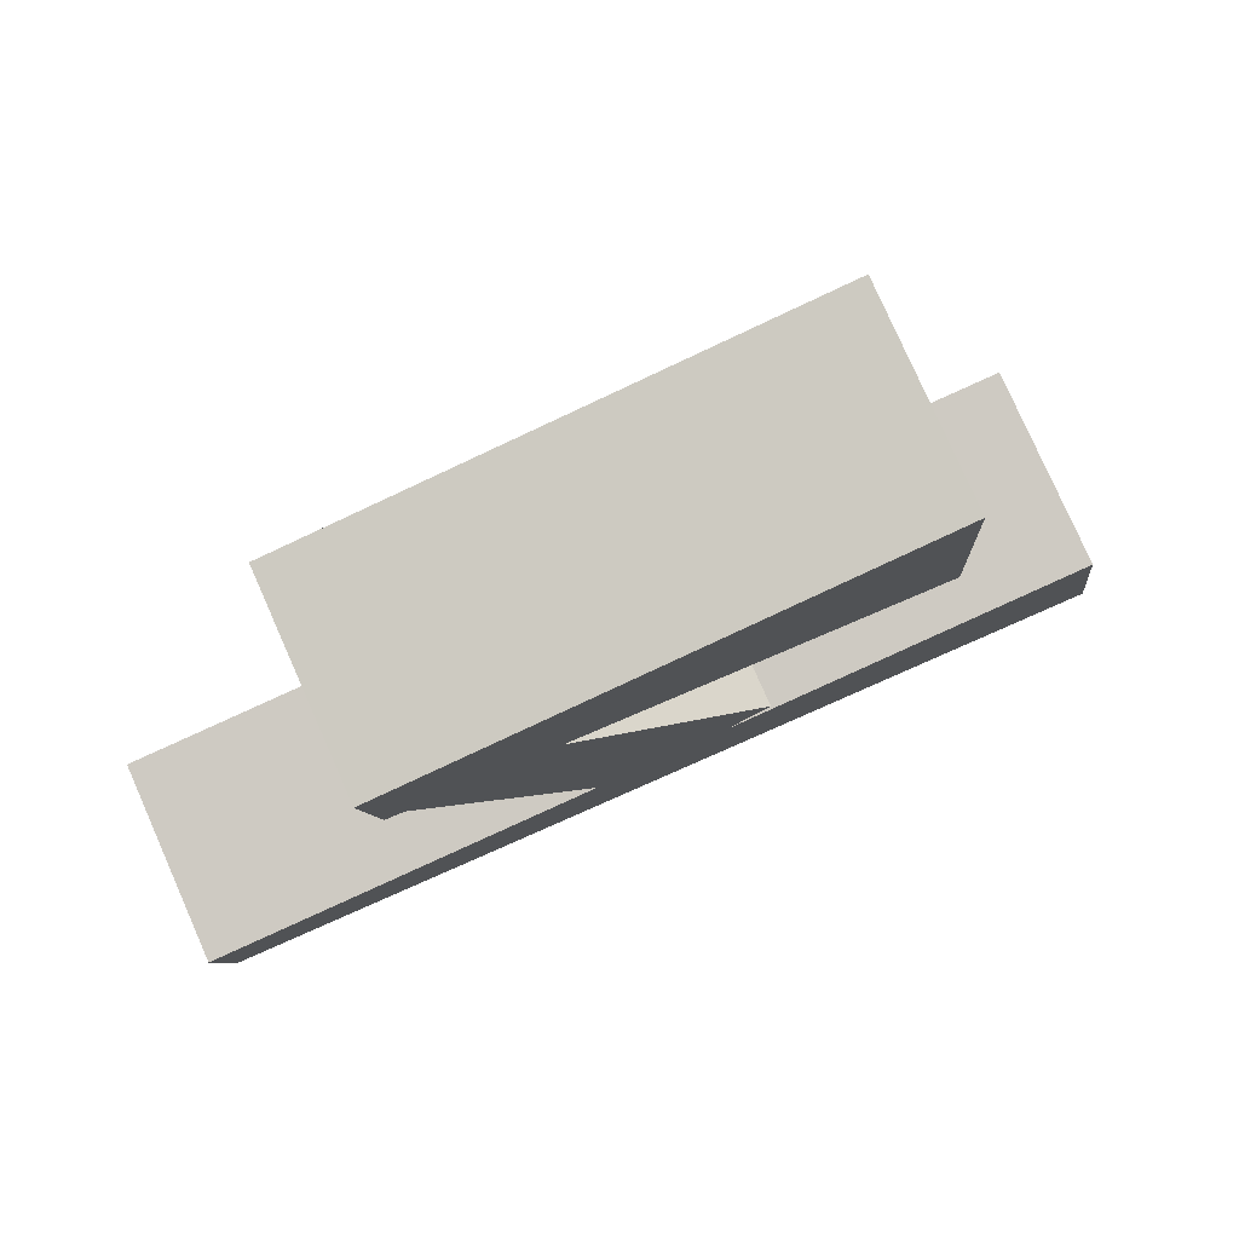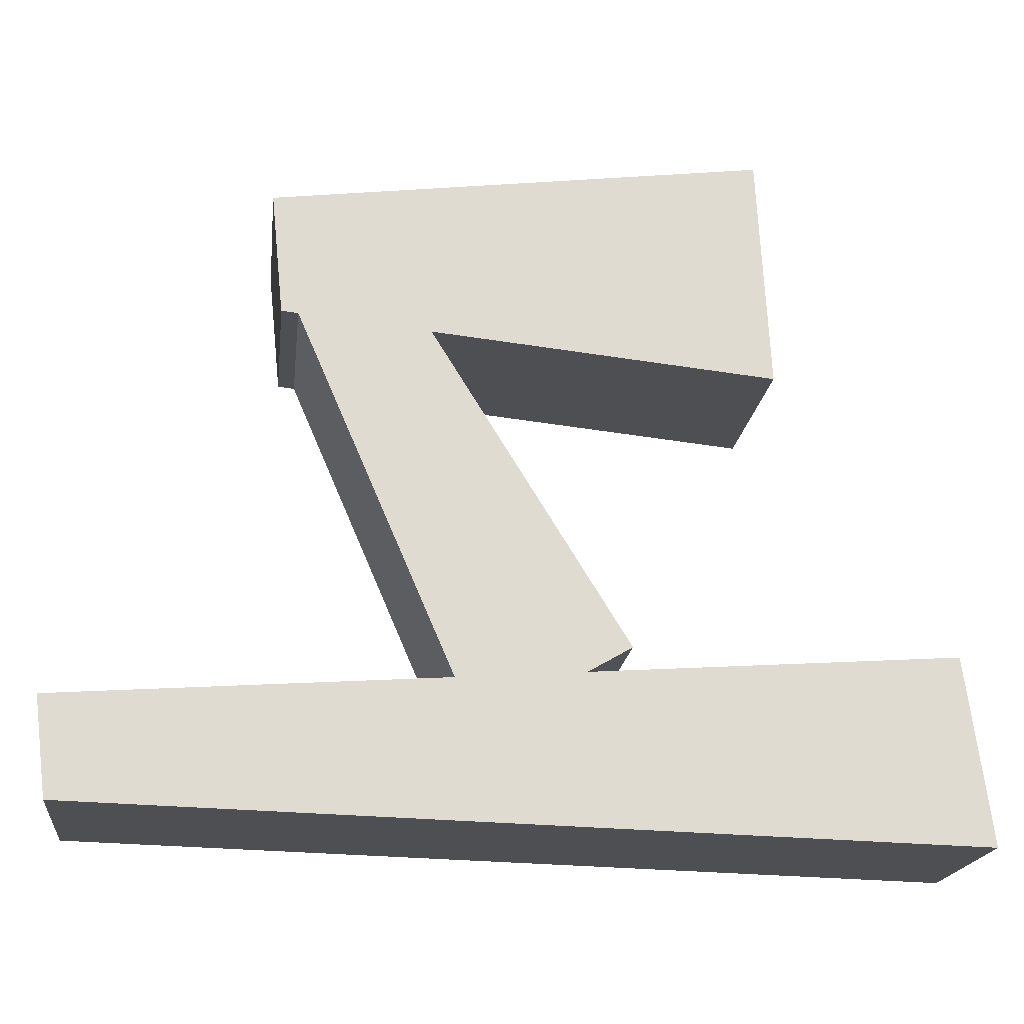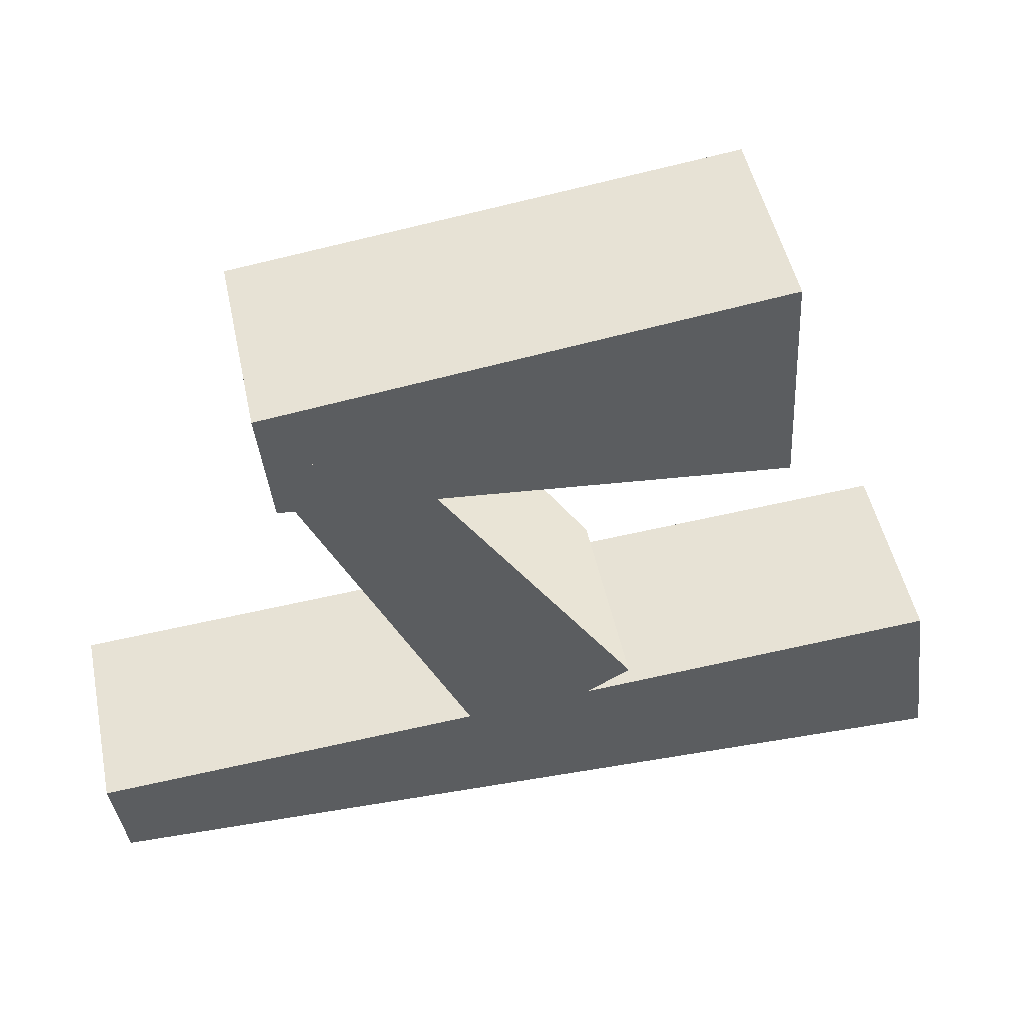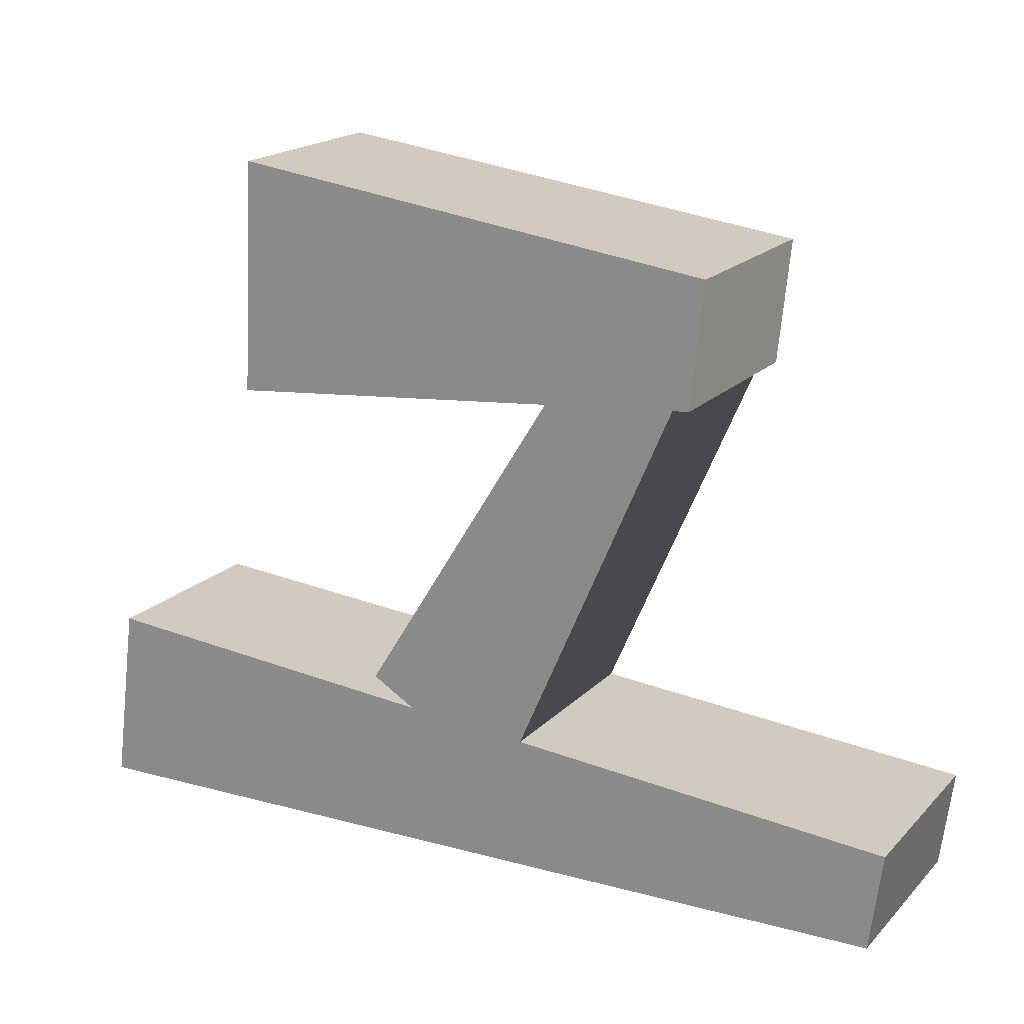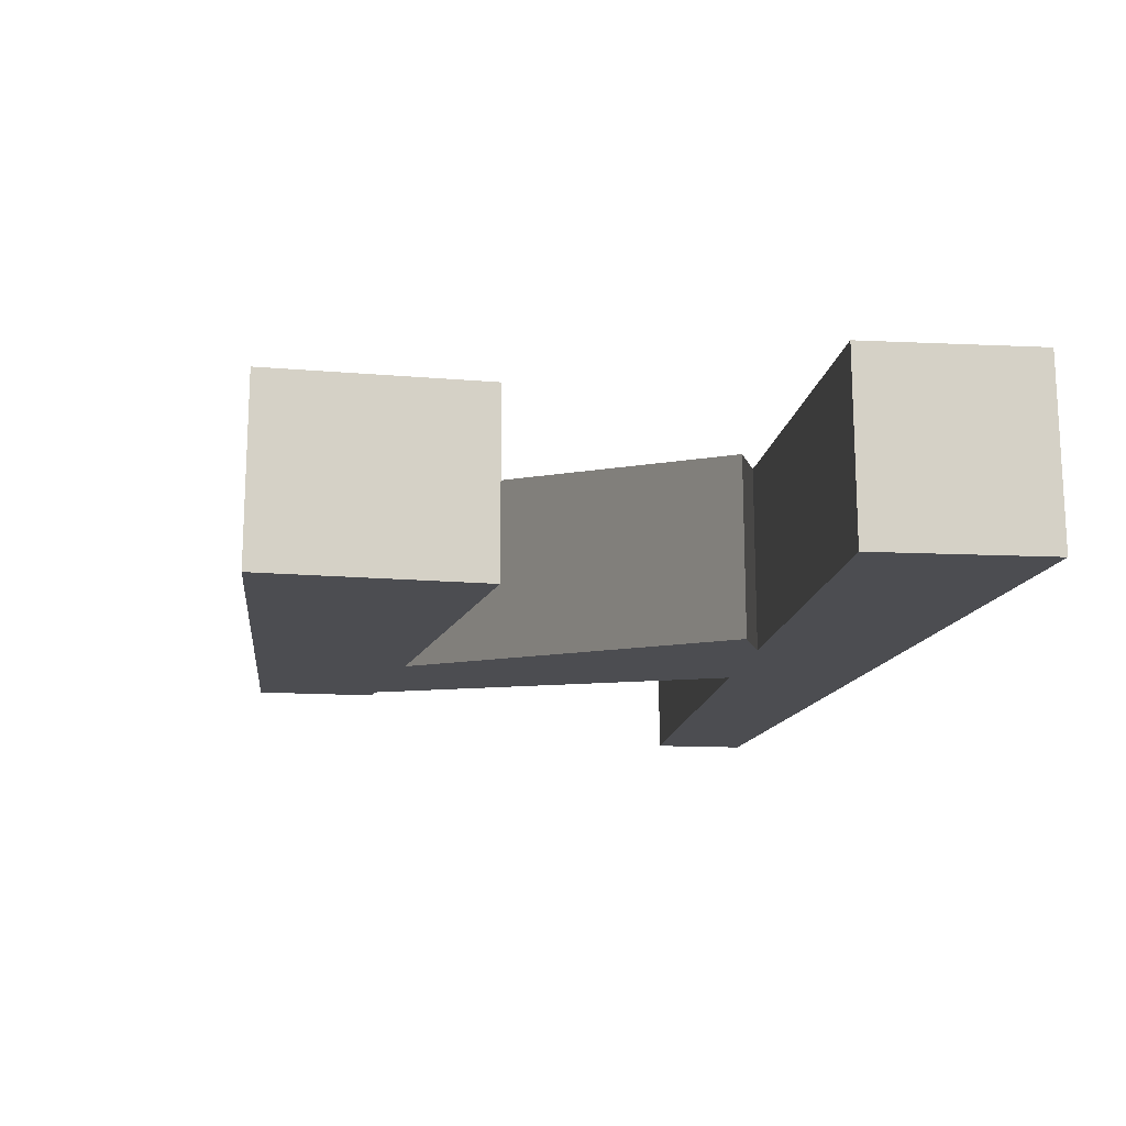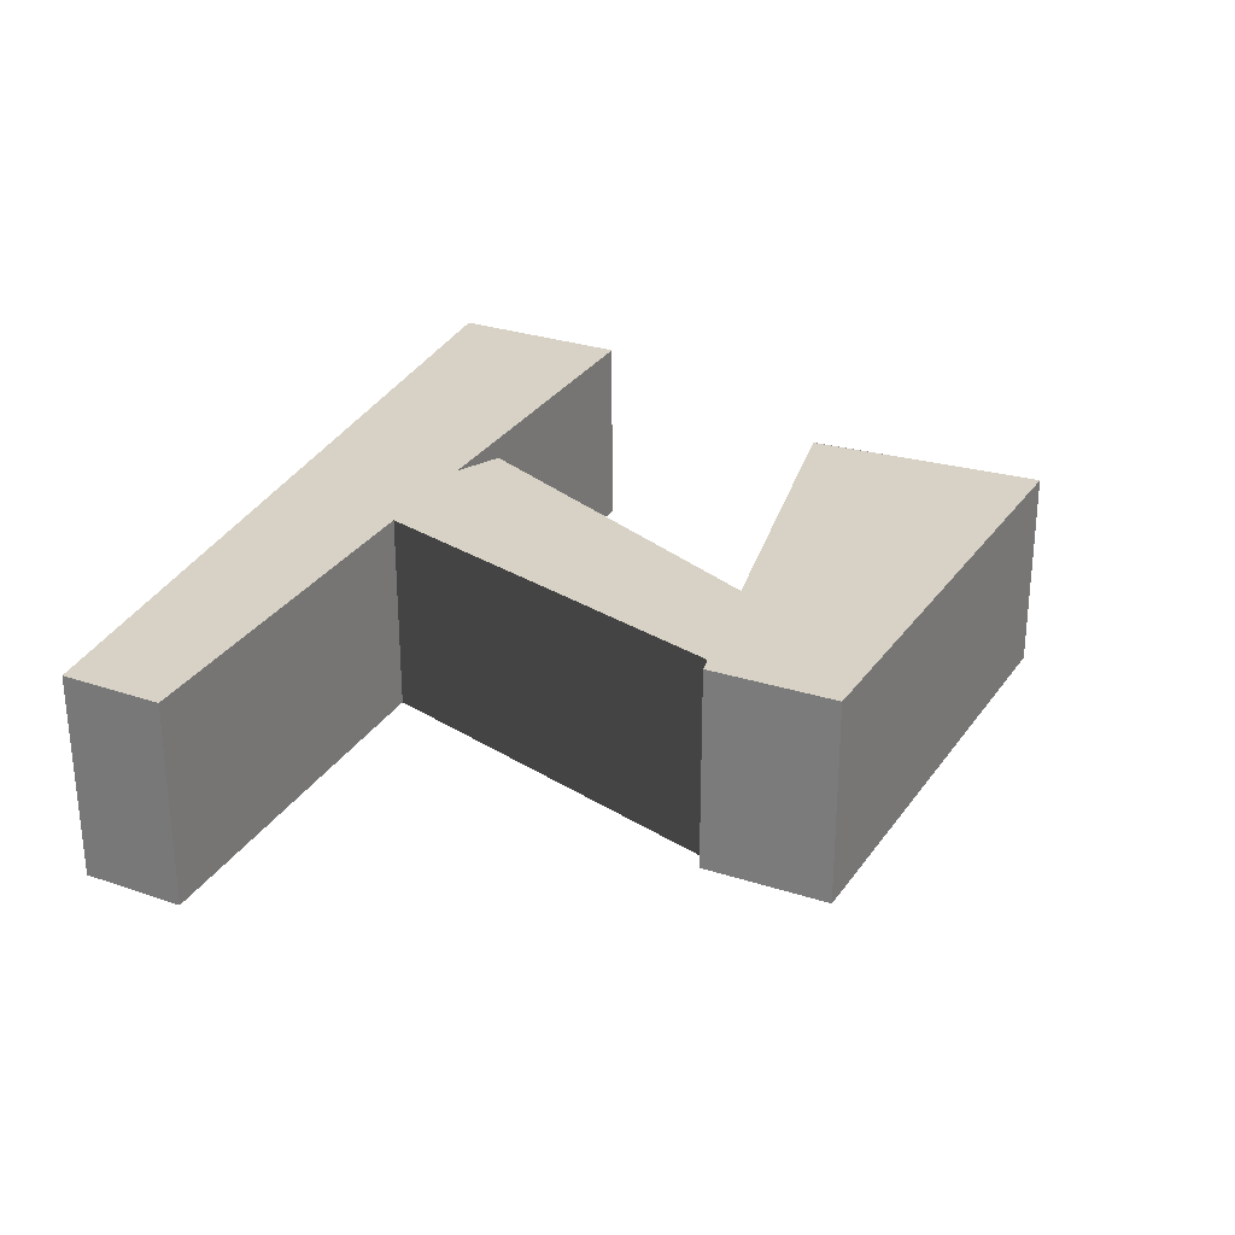
<metadata>
{"format":"obj","ext":"obj","renderer":"f3d","projection":"perspective","resolution":1024,"background":"white","views":[{"elev":79.3,"azim":156.1,"up":"+Y"},{"elev":-19.2,"azim":173.4,"up":"+Y"},{"elev":49.1,"azim":168.2,"up":"+Y"},{"elev":19.1,"azim":29.7,"up":"+Y"},{"elev":-16.1,"azim":-102.9,"up":"+Z"},{"elev":27.4,"azim":110.6,"up":"+Z"}]}
</metadata>
<code>
v 17 18 8
v -23 14 8
v -23 14 -8
v -23 14 -8
v 17 18 -8
v 17 18 8
v 18 28 8
v 18 28 -8
v -22 33 -8
v -22 33 -8
v -22 33 8
v 18 28 8
v 18 28 -8
v 17 18 -8
v -23 14 -8
v -23 14 -8
v -22 33 -8
v 18 28 -8
v 18 28 8
v 17 18 8
v 17 18 -8
v 17 18 -8
v 18 28 -8
v 18 28 8
v -22 33 8
v -23 14 8
v 17 18 8
v 17 18 8
v 18 28 8
v -22 33 8
v -22 33 -8
v -23 14 -8
v -23 14 8
v -23 14 8
v -22 33 8
v -22 33 -8
v 17 21 8
v 1 -16 8
v 1 -16 -8
v 1 -16 -8
v 17 21 -8
v 17 21 8
v 10 25 8
v 10 25 -8
v -11 -9 -8
v -11 -9 -8
v -11 -9 8
v 10 25 8
v 10 25 -8
v 17 21 -8
v 1 -16 -8
v 1 -16 -8
v -11 -9 -8
v 10 25 -8
v 10 25 8
v 17 21 8
v 17 21 -8
v 17 21 -8
v 10 25 -8
v 10 25 8
v -11 -9 8
v 1 -16 8
v 17 21 8
v 17 21 8
v 10 25 8
v -11 -9 8
v -11 -9 -8
v 1 -16 -8
v 1 -16 8
v 1 -16 8
v -11 -9 8
v -11 -9 -8
v 33 -22 8
v -39 -24 8
v -39 -24 -8
v -39 -24 -8
v 33 -22 -8
v 33 -22 8
v 34 -14 8
v 34 -14 -8
v -37 -9 -8
v -37 -9 -8
v -37 -9 8
v 34 -14 8
v 34 -14 -8
v 33 -22 -8
v -39 -24 -8
v -39 -24 -8
v -37 -9 -8
v 34 -14 -8
v 34 -14 8
v 33 -22 8
v 33 -22 -8
v 33 -22 -8
v 34 -14 -8
v 34 -14 8
v -37 -9 8
v -39 -24 8
v 33 -22 8
v 33 -22 8
v 34 -14 8
v -37 -9 8
v -37 -9 -8
v -39 -24 -8
v -39 -24 8
v -39 -24 8
v -37 -9 8
v -37 -9 -8
f 1 2 3
f 4 5 6
f 7 8 9
f 10 11 12
f 13 14 15
f 16 17 18
f 19 20 21
f 22 23 24
f 25 26 27
f 28 29 30
f 31 32 33
f 34 35 36
f 37 38 39
f 40 41 42
f 43 44 45
f 46 47 48
f 49 50 51
f 52 53 54
f 55 56 57
f 58 59 60
f 61 62 63
f 64 65 66
f 67 68 69
f 70 71 72
f 73 74 75
f 76 77 78
f 79 80 81
f 82 83 84
f 85 86 87
f 88 89 90
f 91 92 93
f 94 95 96
f 97 98 99
f 100 101 102
f 103 104 105
f 106 107 108

</code>
